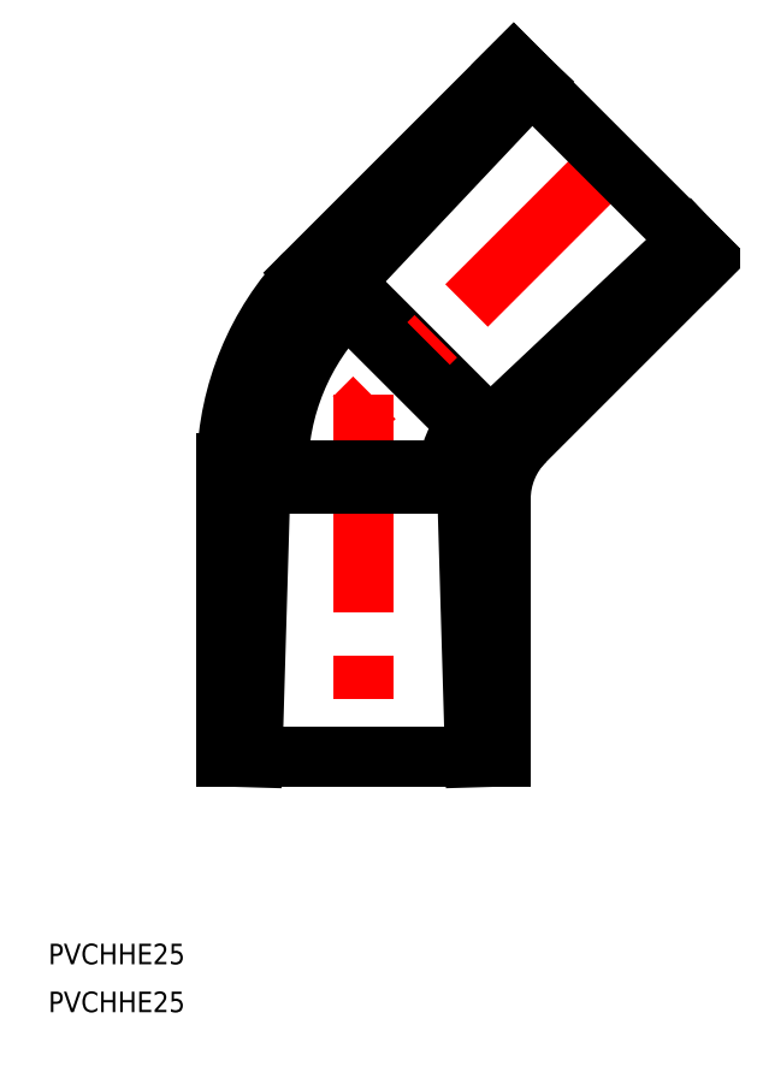
<metadata>
{"format":"dxf","ext":"dxf","renderer":"ezdxf+matplotlib","layout":"modelspace","background":"white","min_lineweight":24,"dpi":150}
</metadata>
<code>
0
SECTION
2
ENTITIES
0
LINE
8
0
10
-2.475
20
66.2
30
0
11
-2.898
21
69.45
31
0
0
ARC
8
0
10
21.9
20
41.93
30
0
40
41.91
50
136.5
51
178.5
0
LINE
8
0
10
-2.898
20
69.45
30
0
11
18.45
21
48.1
31
0
0
LINE
8
0
10
23.51
20
46.23
30
0
11
50.2
21
72.92
31
0
0
LINE
8
CENTER
10
37.48
20
88.48
30
0
11
-1.414
21
49.59
31
0
0
LINE
8
0
10
18.45
20
48.1
30
0
11
47.57
21
75.55
31
0
0
ARC
8
0
10
32
20
37.75
30
0
40
12
50
135
51
180
0
LINE
8
CENTER
10
0
20
53
30
0
11
0
21
-2
31
0
0
LINE
8
0
10
15.1
20
40
30
0
11
16.28
21
0
31
0
0
LINE
8
0
10
20
20
37.75
30
0
11
20
21
0
31
0
0
LINE
8
0
10
-15.1
20
40
30
0
11
-16.28
21
0
31
0
0
LINE
8
0
10
-20
20
43
30
0
11
-20
21
0
31
0
0
ARC
8
0
10
21.73
20
42
30
0
40
34.23
50
135
51
180
0
LINE
8
0
10
15.1
20
40
30
0
11
-15.1
21
40
31
0
0
LINE
8
0
10
12.5
20
42
30
0
11
-12.5
21
42
31
0
0
LINE
8
0
10
-12.5
20
42
30
0
11
-15.1
21
40
31
0
0
LINE
8
0
10
15.2
20
48.53
30
0
11
18.45
21
48.1
31
0
0
LINE
8
0
10
12.5
20
42
30
0
11
15.1
21
40
31
0
0
LINE
8
0
10
-2.475
20
66.2
30
0
11
15.2
21
48.53
31
0
0
LINE
8
0
10
-8.485
20
70.8
30
0
11
21.92
21
101.2
31
0
0
LINE
8
0
10
-2.898
20
69.45
30
0
11
24.55
21
98.57
31
0
0
LINE
8
0
10
21.92
20
101.2
30
0
11
50.2
21
72.92
31
0
0
ARC
8
0
10
21.73
20
42
30
0
40
9.228
50
135
51
180
0
LINE
8
0
10
-20
20
0
30
0
11
20
21
0
31
0
0
TEXT
8
0
10
-46.08
20
-30.25
30
0
40
3
1
PVCHHE25
0
TEXT
8
0
10
-46.08
20
-37.25
30
0
40
3
1
PVCHHE25
0
ENDSEC
0
EOF

</code>
